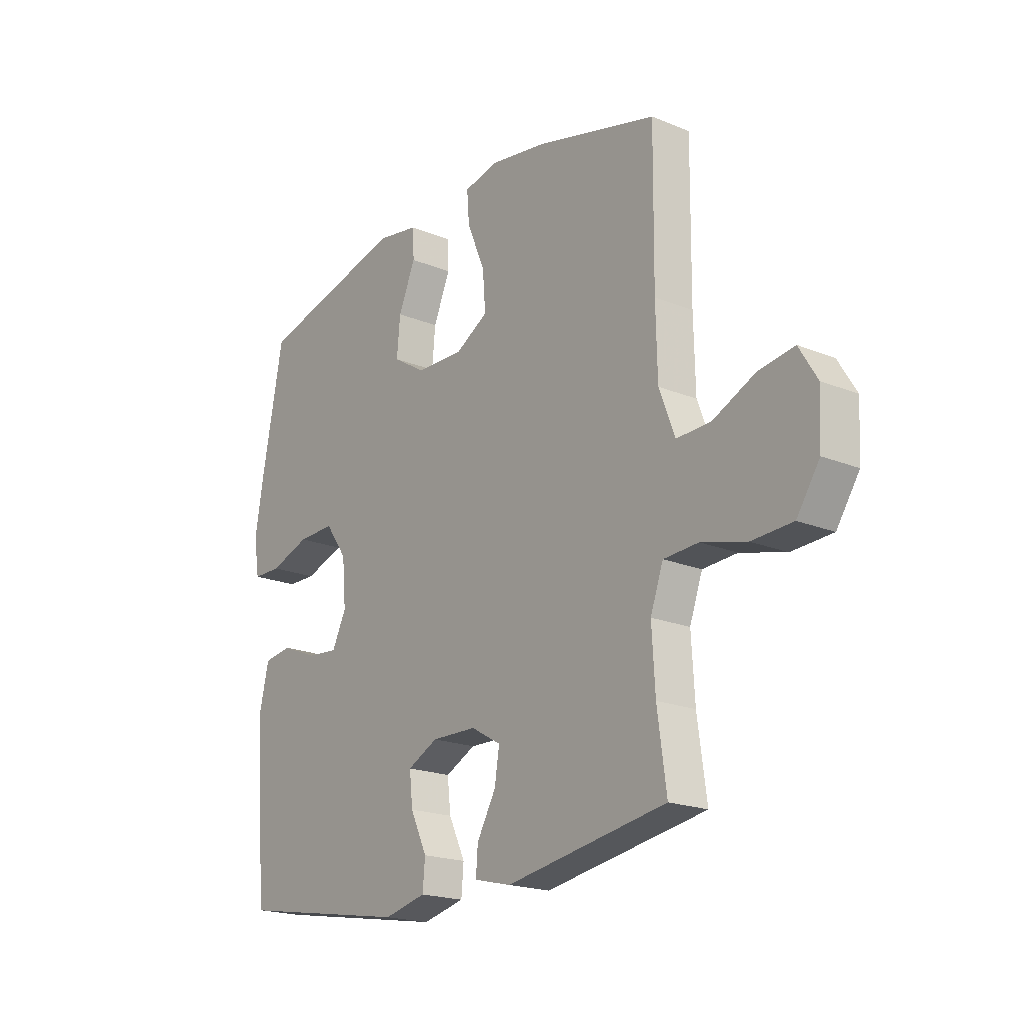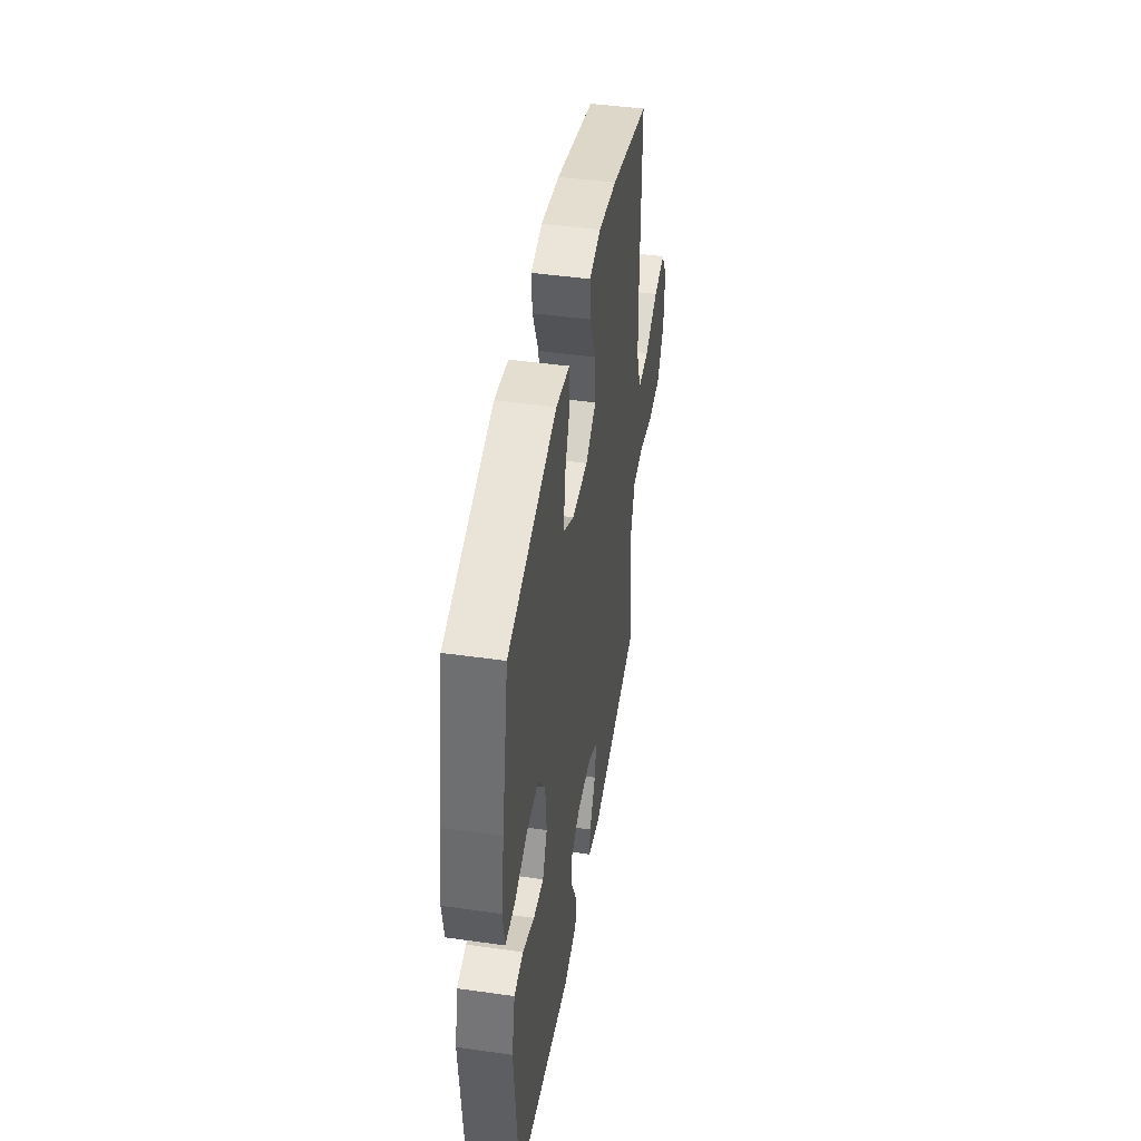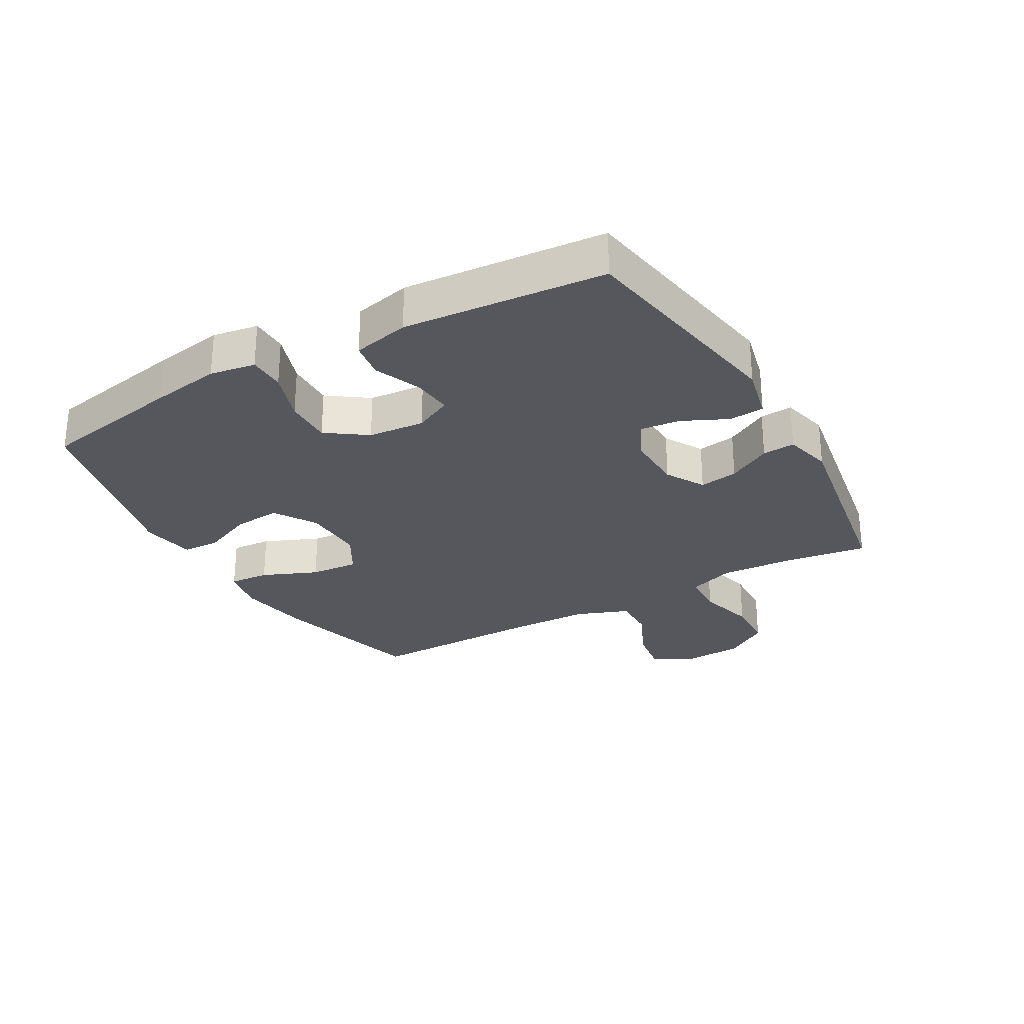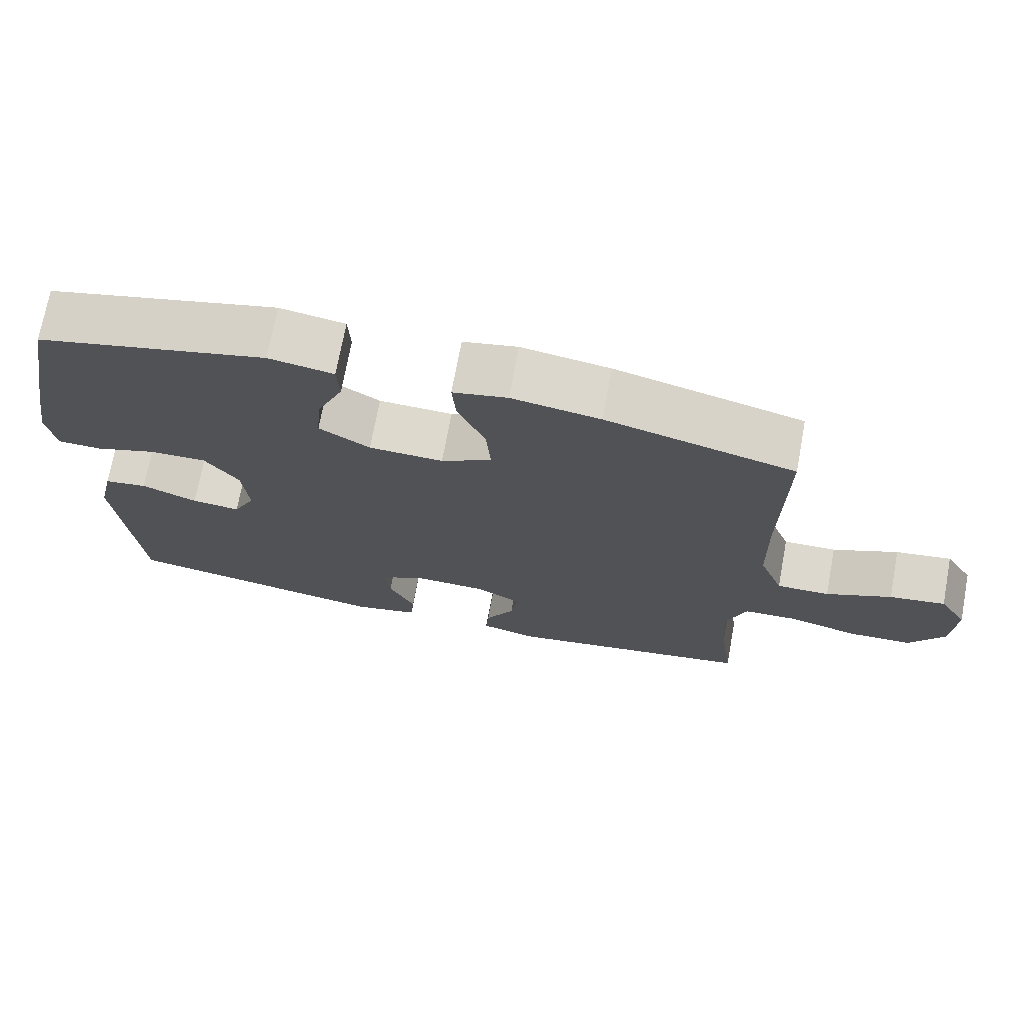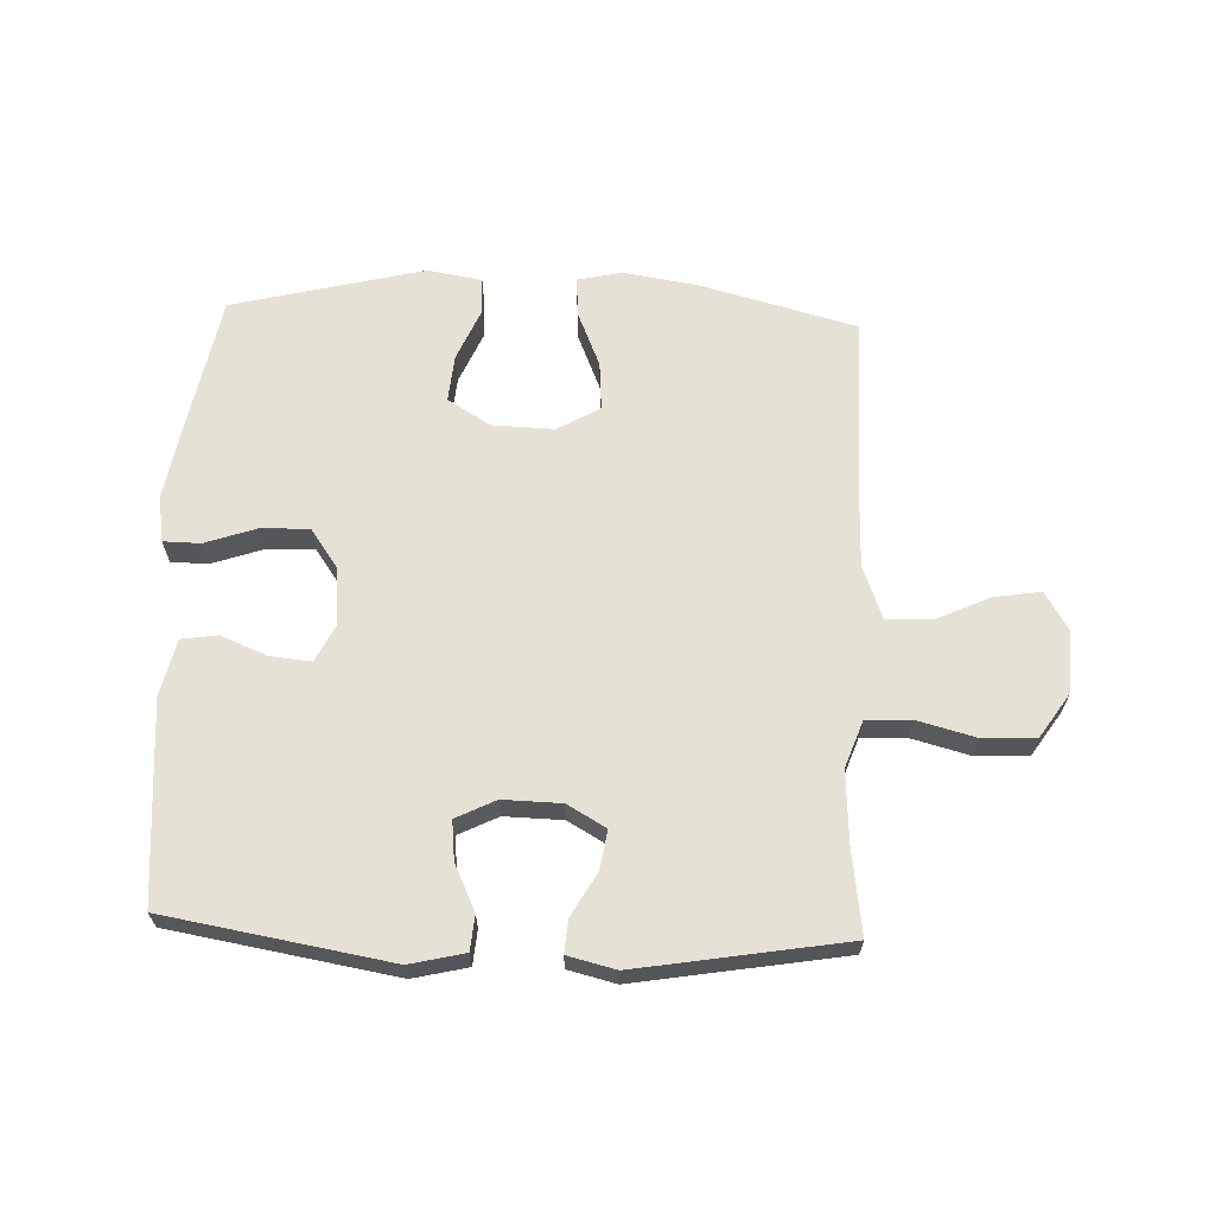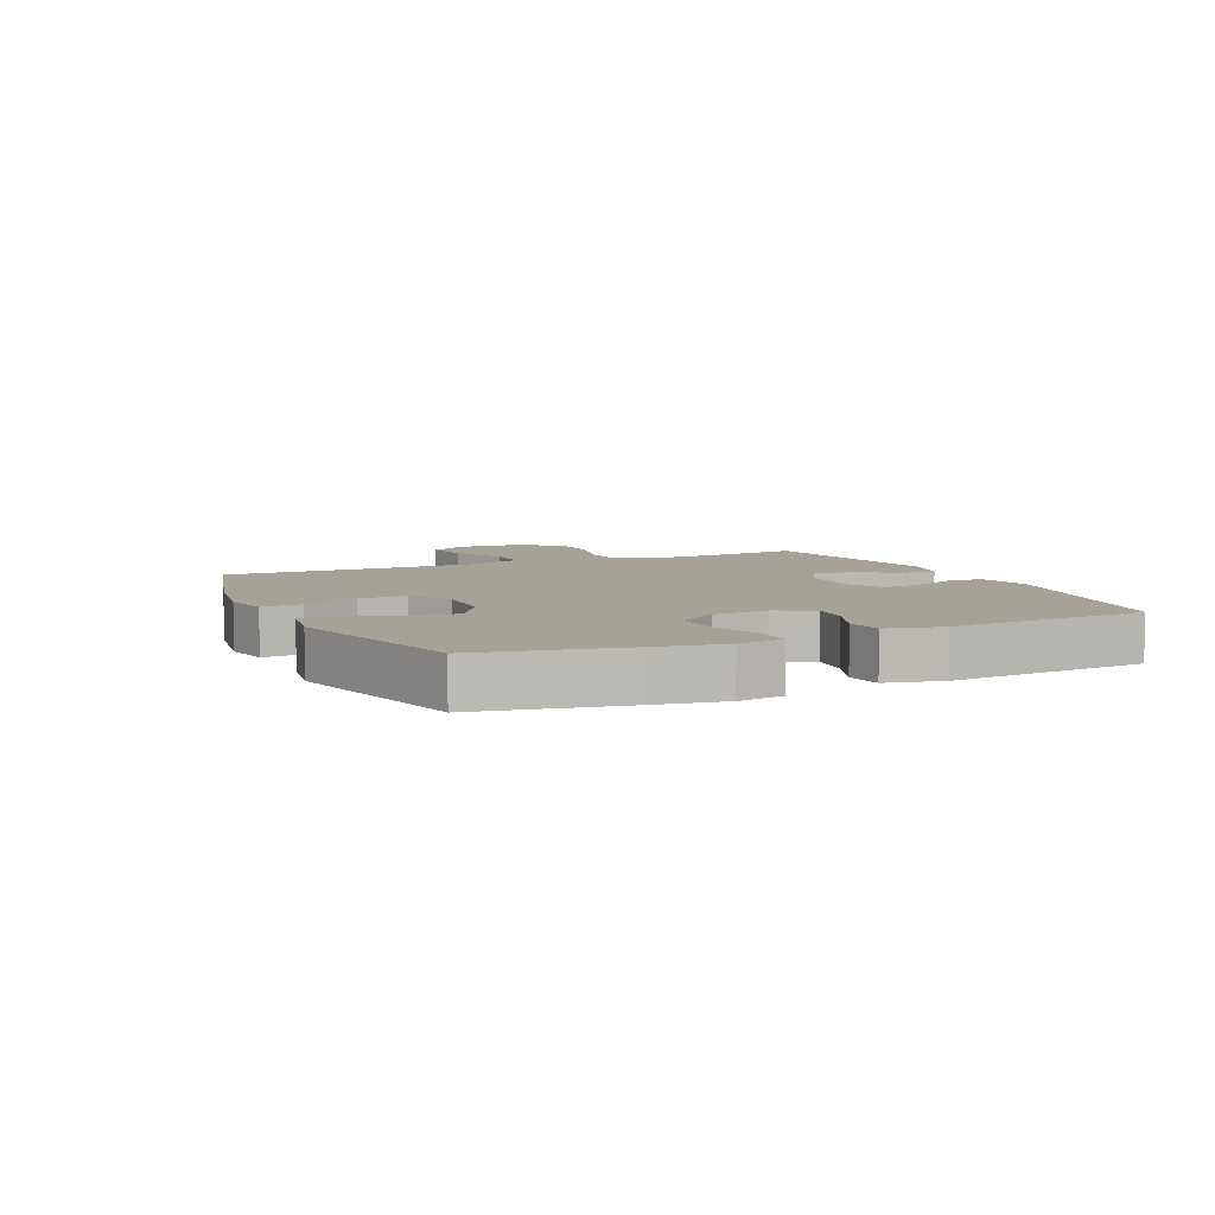
<metadata>
{"format":"obj","ext":"obj","renderer":"f3d","projection":"perspective","resolution":1024,"background":"white","views":[{"elev":-19.7,"azim":-127.3,"up":"+Z"},{"elev":45.0,"azim":99.3,"up":"+Z"},{"elev":-27.5,"azim":119.7,"up":"+Y"},{"elev":72.1,"azim":-169.5,"up":"+Z"},{"elev":64.8,"azim":-177.7,"up":"+Y"},{"elev":6.6,"azim":65.6,"up":"+Y"}]}
</metadata>
<code>
v 0.5 0.07 0.5
v 0.544 0.07 0.267
v 0.563 0.07 0.153
v 0.551 0.07 0.079
v 0.491 0.07 0.078
v 0.407 0.07 0.107
v 0.329 0.07 0.109
v 0.283 0.07 0.044
v 0.275 0.07 -0.048
v 0.305 0.07 -0.109
v 0.371 0.07 -0.103
v 0.447 0.07 -0.072
v 0.506 0.07 -0.081
v 0.527 0.07 -0.173
v 0.5 0.07 -0.5
v 0.136 0.07 -0.561
v 0.047 0.07 -0.54
v 0.042 0.07 -0.483
v 0.077 0.07 -0.409
v 0.084 0.07 -0.345
v 0.02 0.07 -0.313
v -0.075 0.07 -0.315
v -0.138 0.07 -0.351
v -0.128 0.07 -0.414
v -0.088 0.07 -0.485
v -0.084 0.07 -0.538
v -0.162 0.07 -0.557
v -0.5 0.07 -0.5
v -0.481 0.07 -0.361
v -0.474 0.07 -0.245
v -0.501 0.07 -0.17
v -0.574 0.07 -0.166
v -0.669 0.07 -0.191
v -0.755 0.07 -0.187
v -0.803 0.07 -0.115
v -0.808 0.07 -0.015
v -0.77 0.07 0.048
v -0.694 0.07 0.036
v -0.605 0.07 -0.005
v -0.533 0.07 -0.007
v -0.5 0.07 0.08
v -0.497 0.07 0.216
v -0.5 0.07 0.5
v -0.245 0.07 0.567
v -0.125 0.07 0.586
v -0.051 0.07 0.57
v -0.056 0.07 0.505
v -0.094 0.07 0.415
v -0.1 0.07 0.336
v -0.031 0.07 0.296
v 0.07 0.07 0.299
v 0.139 0.07 0.342
v 0.132 0.07 0.419
v 0.096 0.07 0.503
v 0.099 0.07 0.563
v 0.187 0.07 0.578
v 0.5 0 0.5
v 0.544 0 0.267
v 0.563 0 0.153
v 0.551 0 0.079
v 0.491 0 0.078
v 0.407 0 0.107
v 0.329 0 0.109
v 0.283 0 0.044
v 0.275 0 -0.048
v 0.305 0 -0.109
v 0.371 0 -0.103
v 0.447 0 -0.072
v 0.506 0 -0.081
v 0.527 0 -0.173
v 0.5 0 -0.5
v 0.136 0 -0.561
v 0.047 0 -0.54
v 0.042 0 -0.483
v 0.077 0 -0.409
v 0.084 0 -0.345
v 0.02 0 -0.313
v -0.075 0 -0.315
v -0.138 0 -0.351
v -0.128 0 -0.414
v -0.088 0 -0.485
v -0.084 0 -0.538
v -0.162 0 -0.557
v -0.5 0 -0.5
v -0.481 0 -0.361
v -0.474 0 -0.245
v -0.501 0 -0.17
v -0.574 0 -0.166
v -0.669 0 -0.191
v -0.755 0 -0.187
v -0.803 0 -0.115
v -0.808 0 -0.015
v -0.77 0 0.048
v -0.694 0 0.036
v -0.605 0 -0.005
v -0.533 0 -0.007
v -0.5 0 0.08
v -0.497 0 0.216
v -0.5 0 0.5
v -0.245 0 0.567
v -0.125 0 0.586
v -0.051 0 0.57
v -0.056 0 0.505
v -0.094 0 0.415
v -0.1 0 0.336
v -0.031 0 0.296
v 0.07 0 0.299
v 0.139 0 0.342
v 0.132 0 0.419
v 0.096 0 0.503
v 0.099 0 0.563
v 0.187 0 0.578
f 4 5 6
f 3 4 6
f 2 3 6
f 1 2 6
f 56 1 6
f 55 56 6
f 54 55 6
f 53 54 6
f 52 53 6 7
f 51 52 7 8
f 50 51 8 9
f 49 50 9 10
f 46 47 48
f 45 46 48
f 44 45 48
f 43 44 48
f 42 43 48
f 41 42 48 49
f 40 41 49 10
f 37 38 39
f 36 37 39
f 35 36 39
f 34 35 39
f 33 34 39
f 32 33 39
f 39 40 10
f 32 39 10
f 31 32 10
f 27 28 29
f 26 27 29
f 25 26 29
f 24 25 29
f 23 24 29 30
f 22 23 30 31
f 17 18 19
f 16 17 19
f 15 16 19
f 14 15 19
f 13 14 19
f 12 13 19
f 11 12 19
f 10 11 19 20
f 21 22 31 10
f 10 20 21
f 62 61 60
f 62 60 59
f 62 59 58
f 62 58 57
f 62 57 112
f 62 112 111
f 62 111 110
f 62 110 109
f 63 62 109 108
f 64 63 108 107
f 65 64 107 106
f 66 65 106 105
f 104 103 102
f 104 102 101
f 104 101 100
f 104 100 99
f 104 99 98
f 105 104 98 97
f 66 105 97 96
f 95 94 93
f 95 93 92
f 95 92 91
f 95 91 90
f 95 90 89
f 95 89 88
f 66 96 95
f 66 95 88
f 66 88 87
f 85 84 83
f 85 83 82
f 85 82 81
f 85 81 80
f 86 85 80 79
f 87 86 79 78
f 75 74 73
f 75 73 72
f 75 72 71
f 75 71 70
f 75 70 69
f 75 69 68
f 75 68 67
f 76 75 67 66
f 66 87 78 77
f 77 76 66
f 1 57 58 2
f 2 58 59 3
f 3 59 60 4
f 4 60 61 5
f 5 61 62 6
f 6 62 63 7
f 7 63 64 8
f 8 64 65 9
f 9 65 66 10
f 10 66 67 11
f 11 67 68 12
f 12 68 69 13
f 13 69 70 14
f 14 70 71 15
f 15 71 72 16
f 16 72 73 17
f 17 73 74 18
f 18 74 75 19
f 19 75 76 20
f 20 76 77 21
f 21 77 78 22
f 22 78 79 23
f 23 79 80 24
f 24 80 81 25
f 25 81 82 26
f 26 82 83 27
f 27 83 84 28
f 28 84 85 29
f 29 85 86 30
f 30 86 87 31
f 31 87 88 32
f 32 88 89 33
f 33 89 90 34
f 34 90 91 35
f 35 91 92 36
f 36 92 93 37
f 37 93 94 38
f 38 94 95 39
f 39 95 96 40
f 40 96 97 41
f 41 97 98 42
f 42 98 99 43
f 43 99 100 44
f 44 100 101 45
f 45 101 102 46
f 46 102 103 47
f 47 103 104 48
f 48 104 105 49
f 49 105 106 50
f 50 106 107 51
f 51 107 108 52
f 52 108 109 53
f 53 109 110 54
f 54 110 111 55
f 55 111 112 56
f 56 112 57 1

</code>
